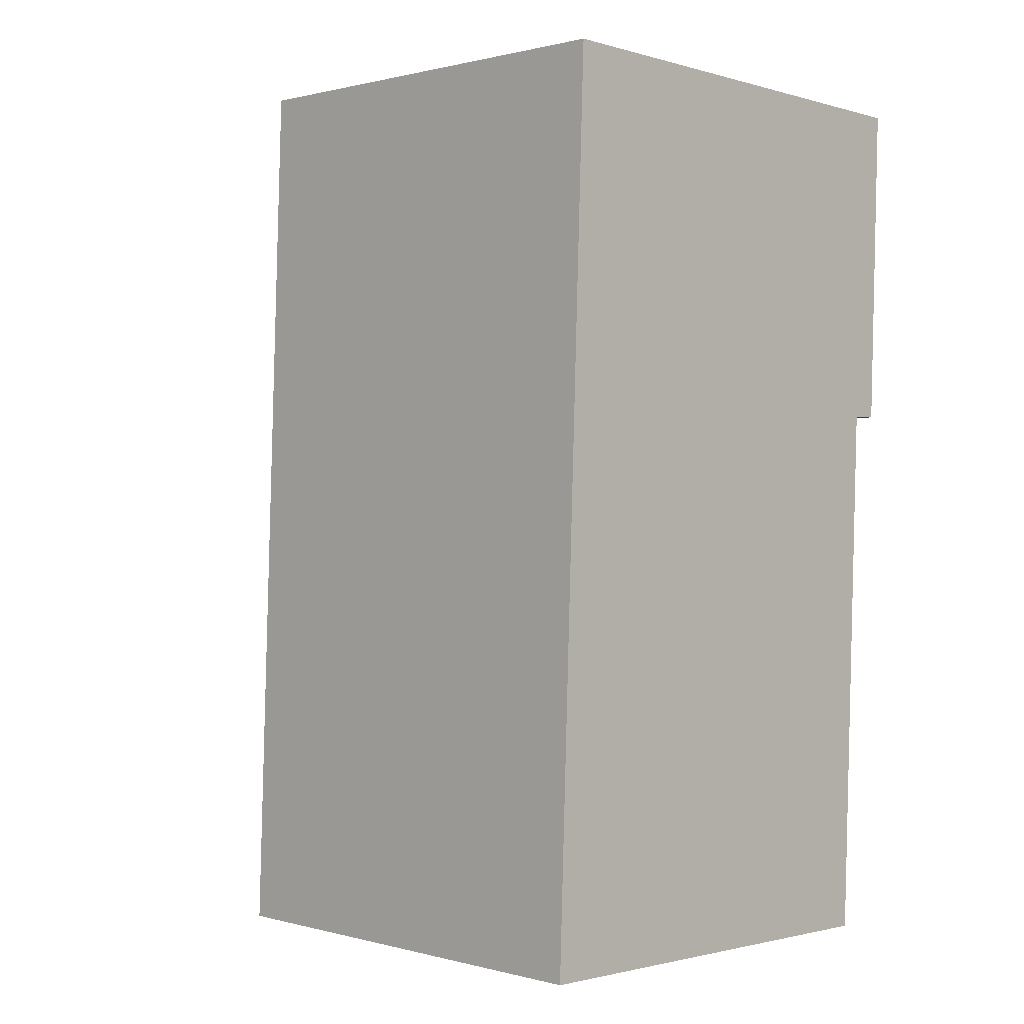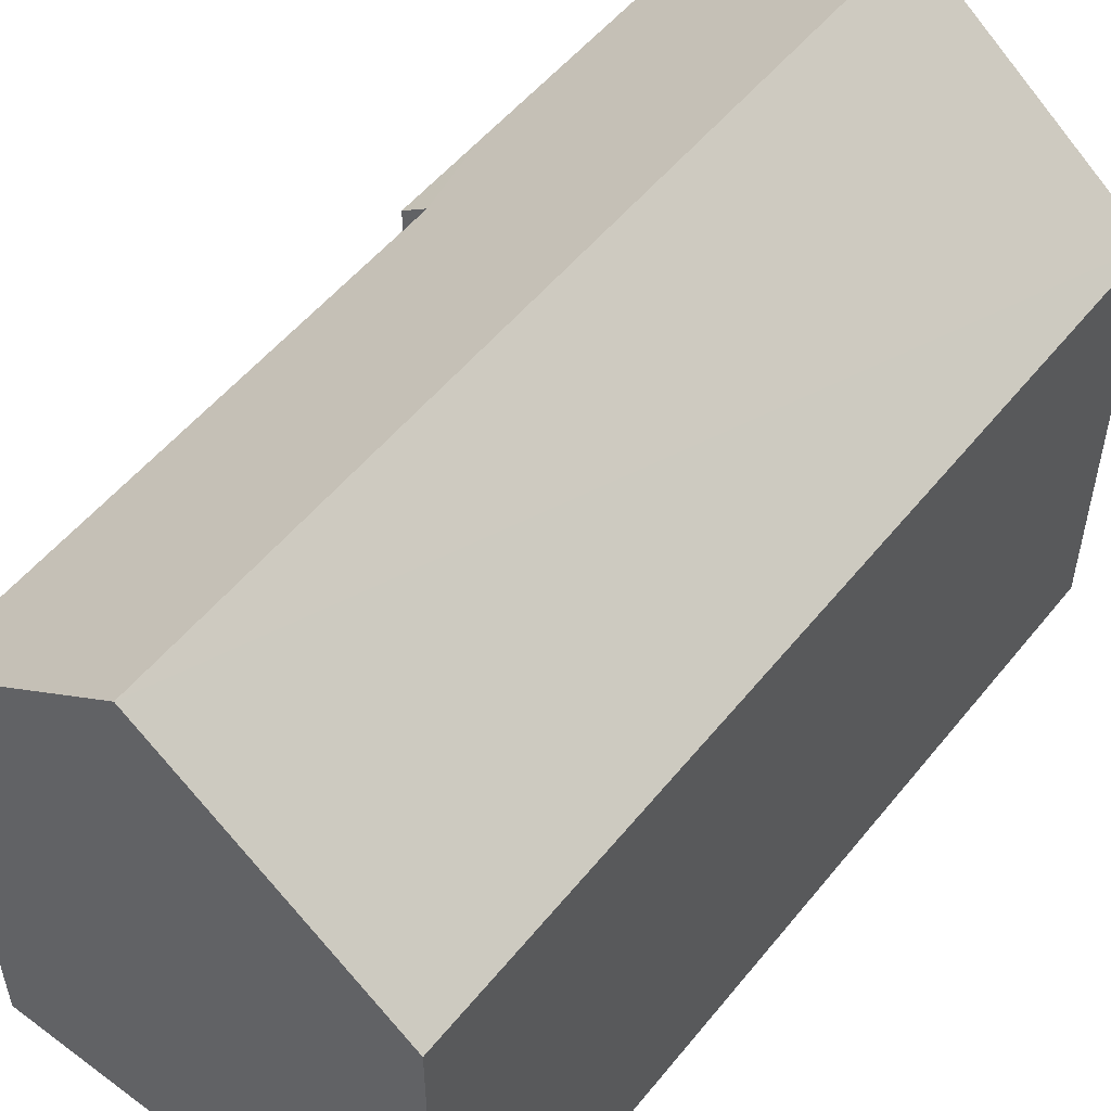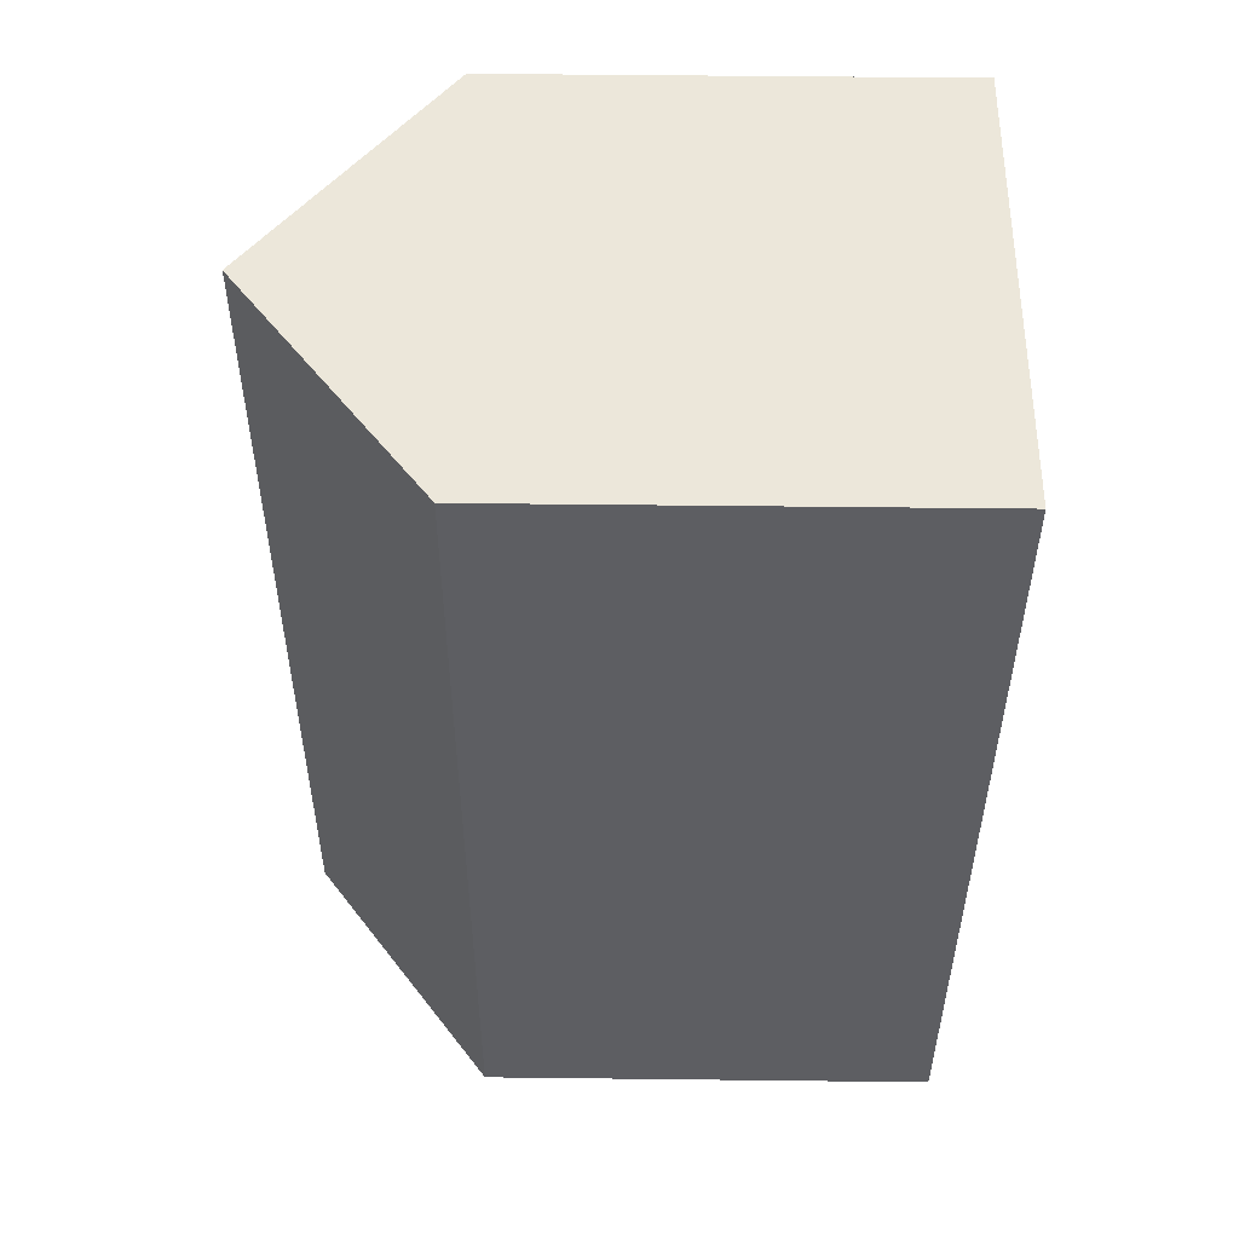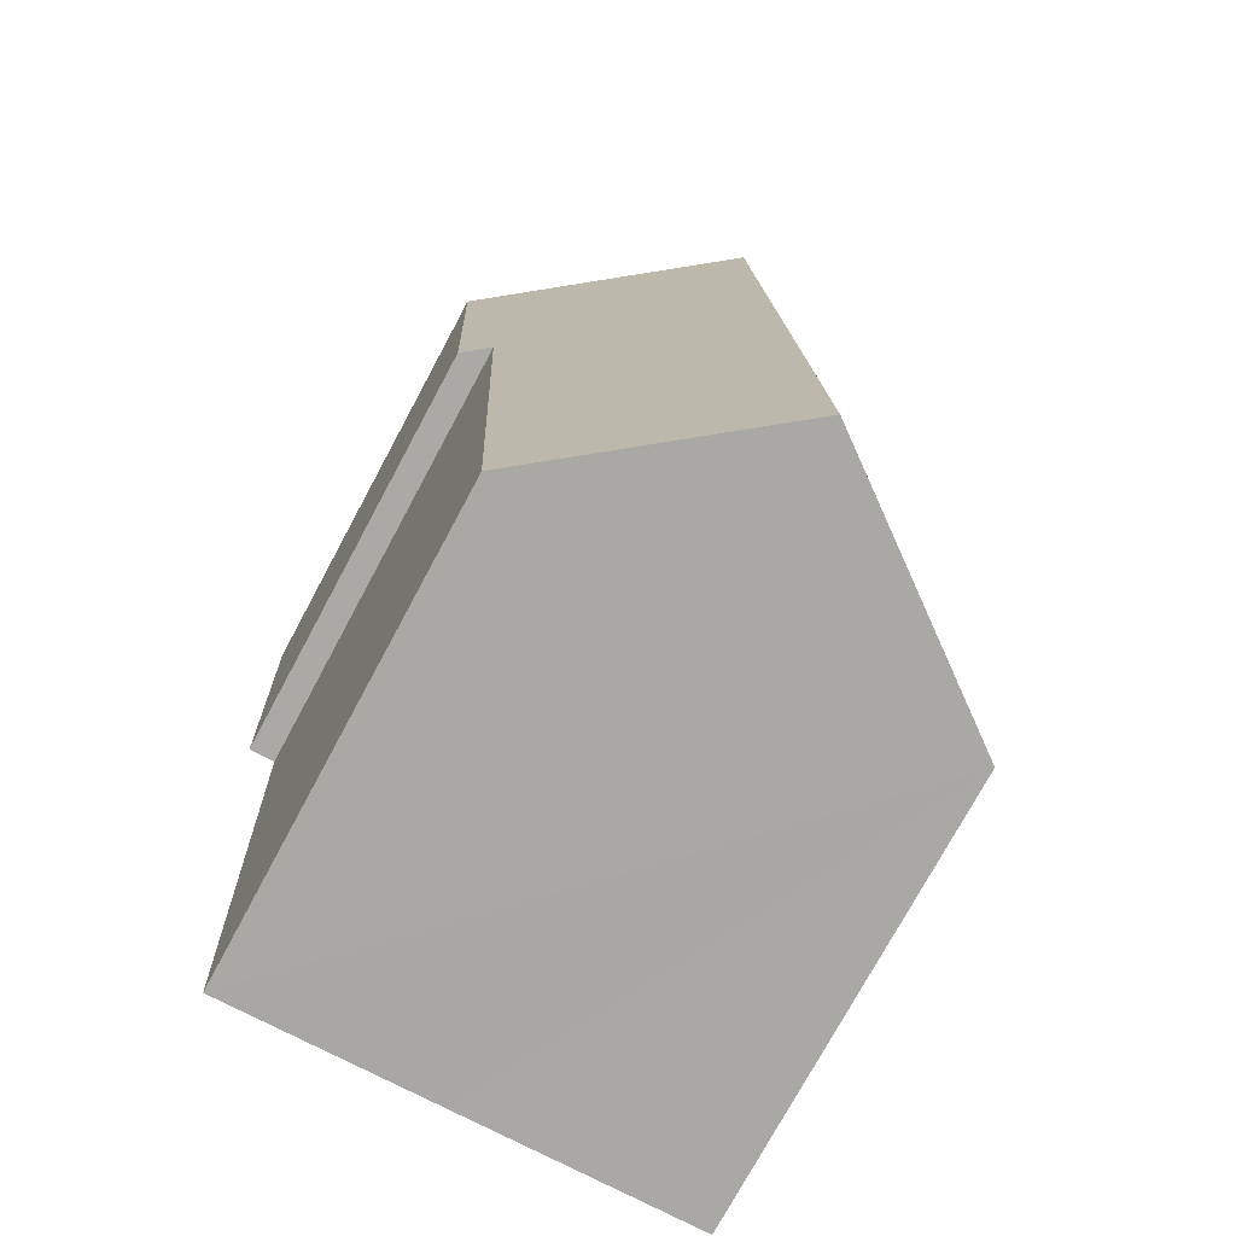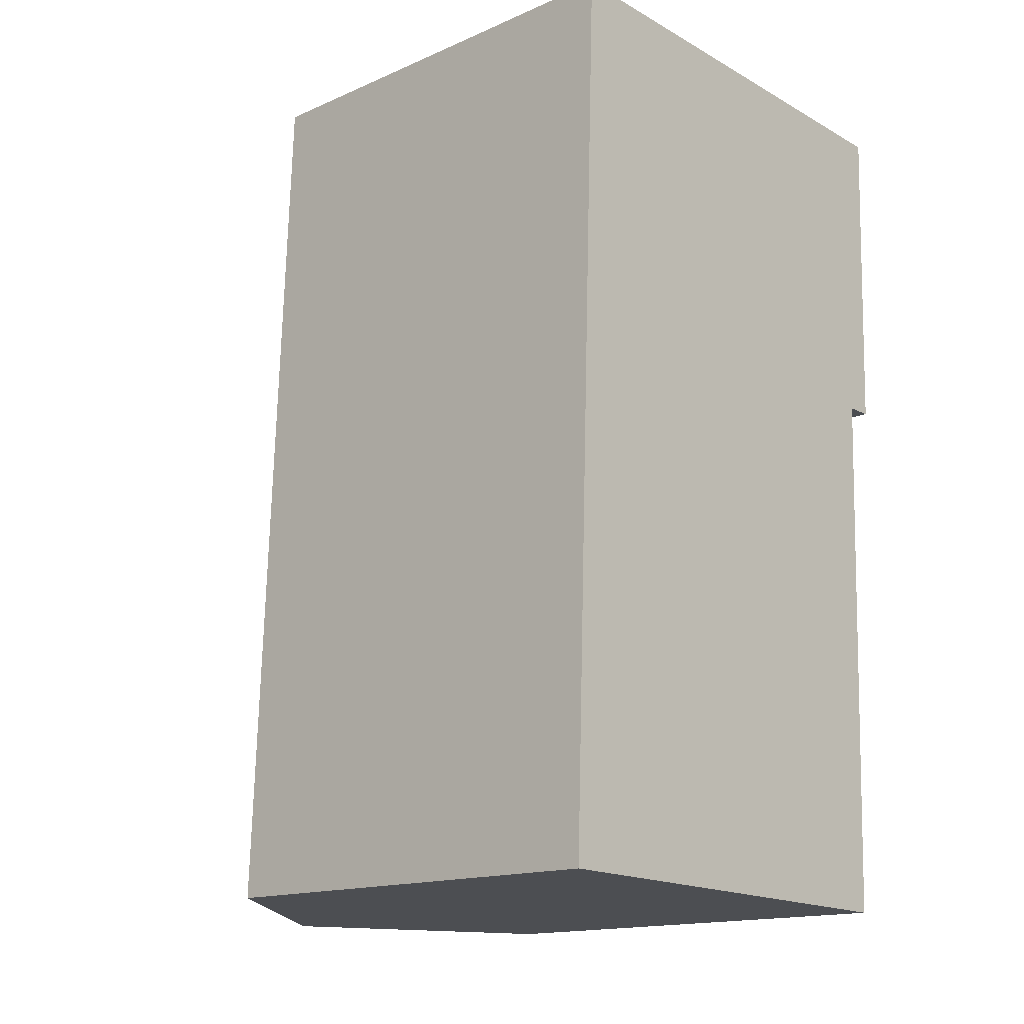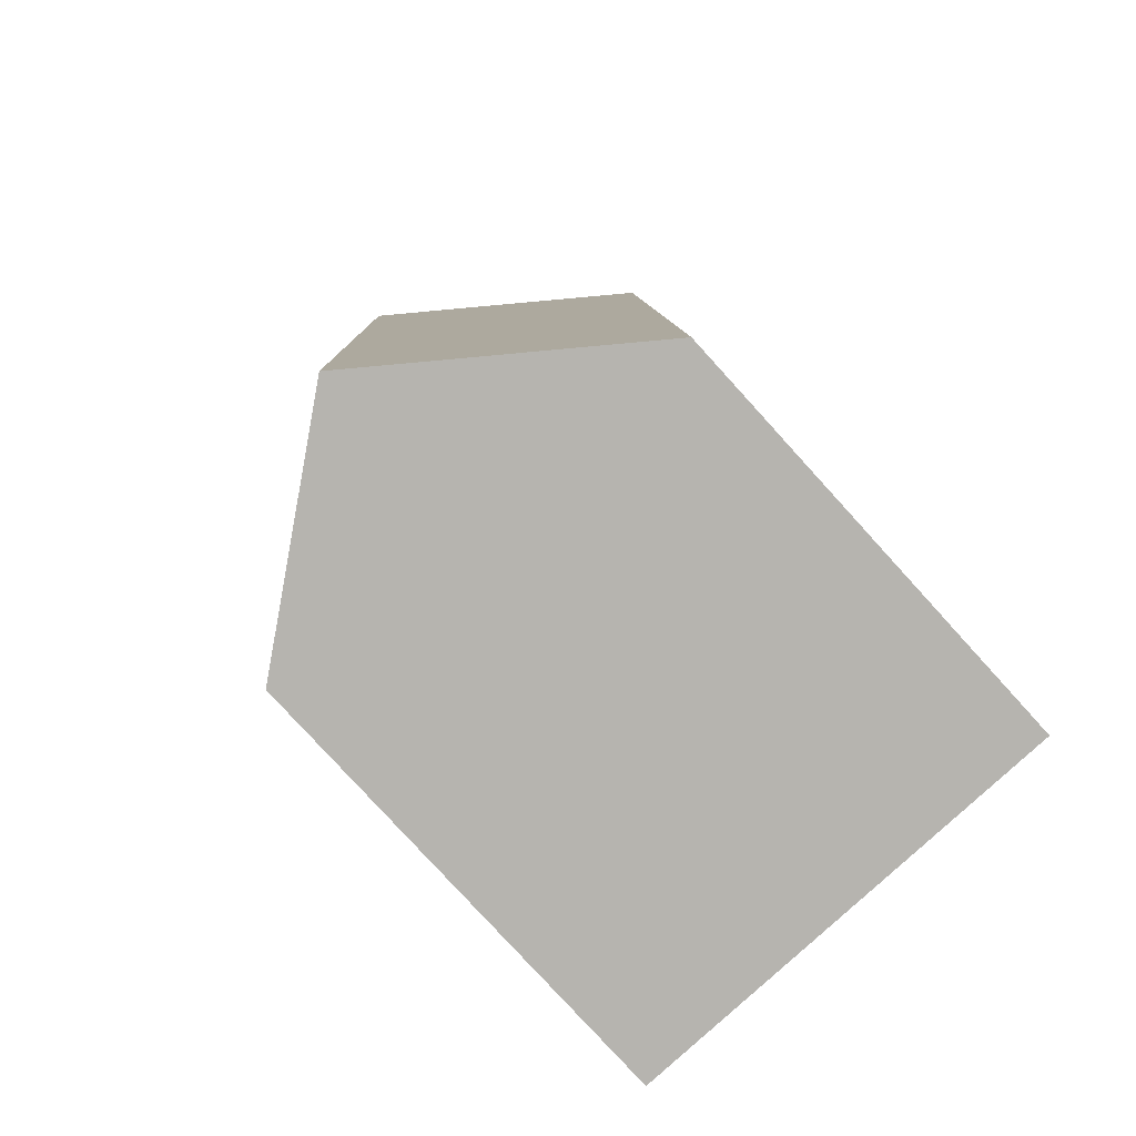
<metadata>
{"format":"obj","ext":"obj","renderer":"f3d","projection":"perspective","resolution":1024,"background":"white","views":[{"elev":0.7,"azim":-45.4,"up":"+Z"},{"elev":53.0,"azim":-140.1,"up":"+Y"},{"elev":53.9,"azim":-89.3,"up":"+Z"},{"elev":-75.4,"azim":151.7,"up":"+Z"},{"elev":-15.4,"azim":-47.4,"up":"+Z"},{"elev":-79.5,"azim":-137.7,"up":"+Z"}]}
</metadata>
<code>
v  9.983 11.04 -0.273
v  10.83 10.74 12.42
v  10.37 10.75 -0.284
v  5.501 14.44 -0.15
v  6.233 14.44 20.16
v  11.53 10.27 14.61
v  11.71 10.28 19.87
v  10.74 11.02 20.02
v  11.72 10.28 19.99
v  11.46 10.27 12.42
v  0.732 10.27 20.32
v  0 10.27 6.286e-16
v  10.37 1.739e-17 -0.284
v  5.501 9.185e-18 -0.15
v  0 0 0
v  9.983 1.672e-17 -0.273
v  10.83 -7.608e-16 12.42
v  11.46 -7.606e-16 12.42
v  0.732 -1.244e-15 20.32
v  6.233 -1.234e-15 20.16
v  10.74 -1.226e-15 20.02
v  11.72 -1.224e-15 19.99
v  11.71 -1.217e-15 19.87
v  11.53 -8.948e-16 14.61
g defaultobject
f 1 2 3
f 2 1 4
f 2 4 5
f 2 5 6
f 6 5 7
f 7 5 8
f 7 8 9
f 6 10 2
f 11 4 12
f 4 11 5
f 1 12 4
f 12 1 3
f 12 3 13
f 12 13 14
f 12 14 15
f 14 13 16
f 10 17 2
f 17 10 18
f 15 11 12
f 11 15 19
f 19 5 11
f 5 19 8
f 8 19 9
f 9 19 20
f 9 20 21
f 9 21 22
f 22 7 9
f 7 22 6
f 6 22 10
f 10 22 23
f 10 23 18
f 18 23 24
f 2 13 3
f 13 2 17
f 21 23 22
f 23 21 24
f 24 21 20
f 24 20 19
f 24 19 15
f 24 15 17
f 24 17 18
f 17 15 14
f 17 14 16
f 17 16 13

</code>
